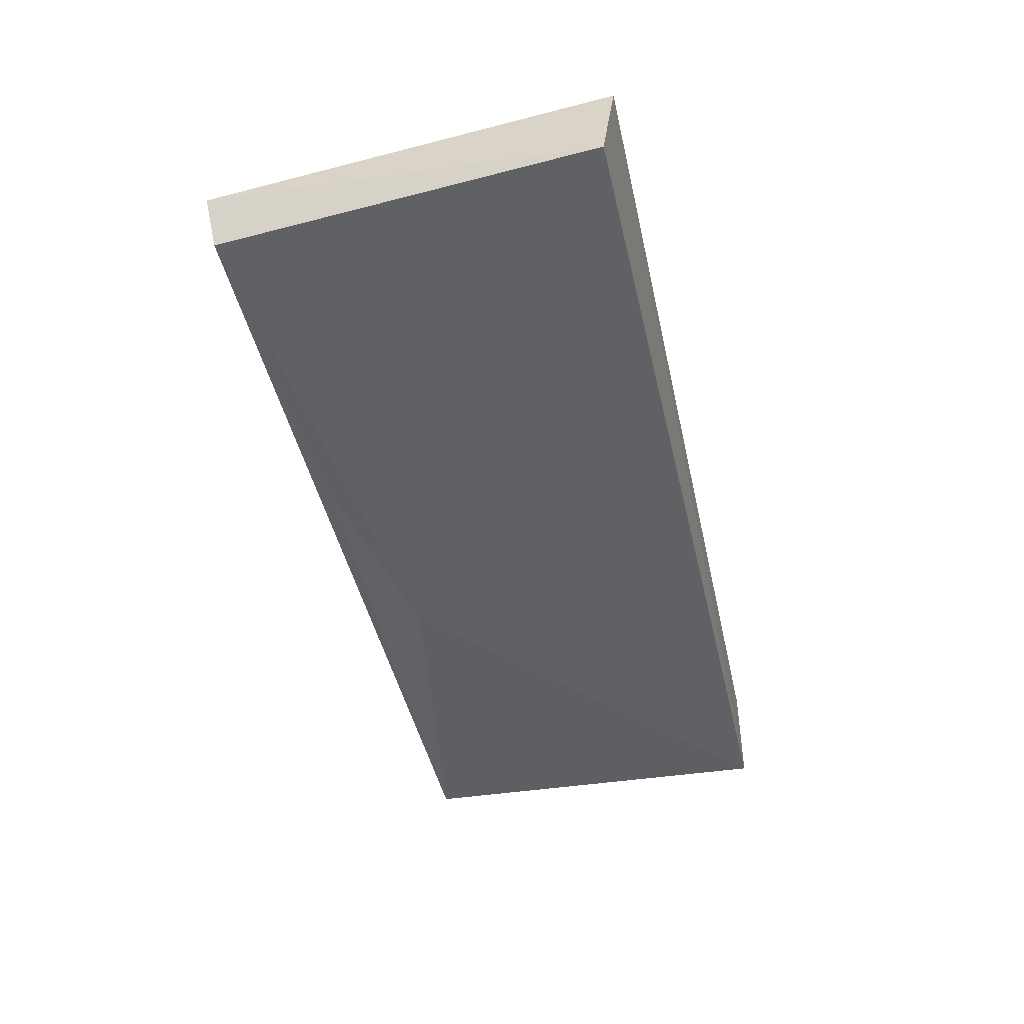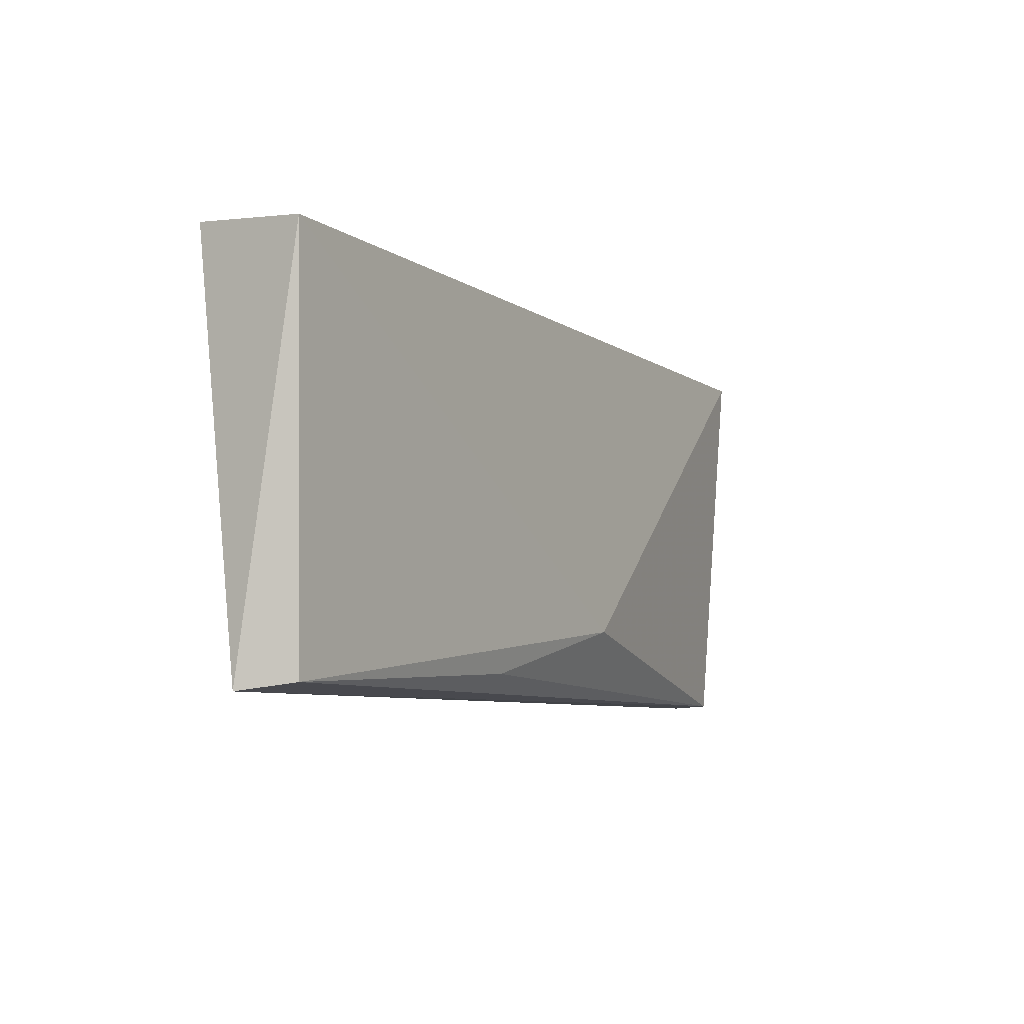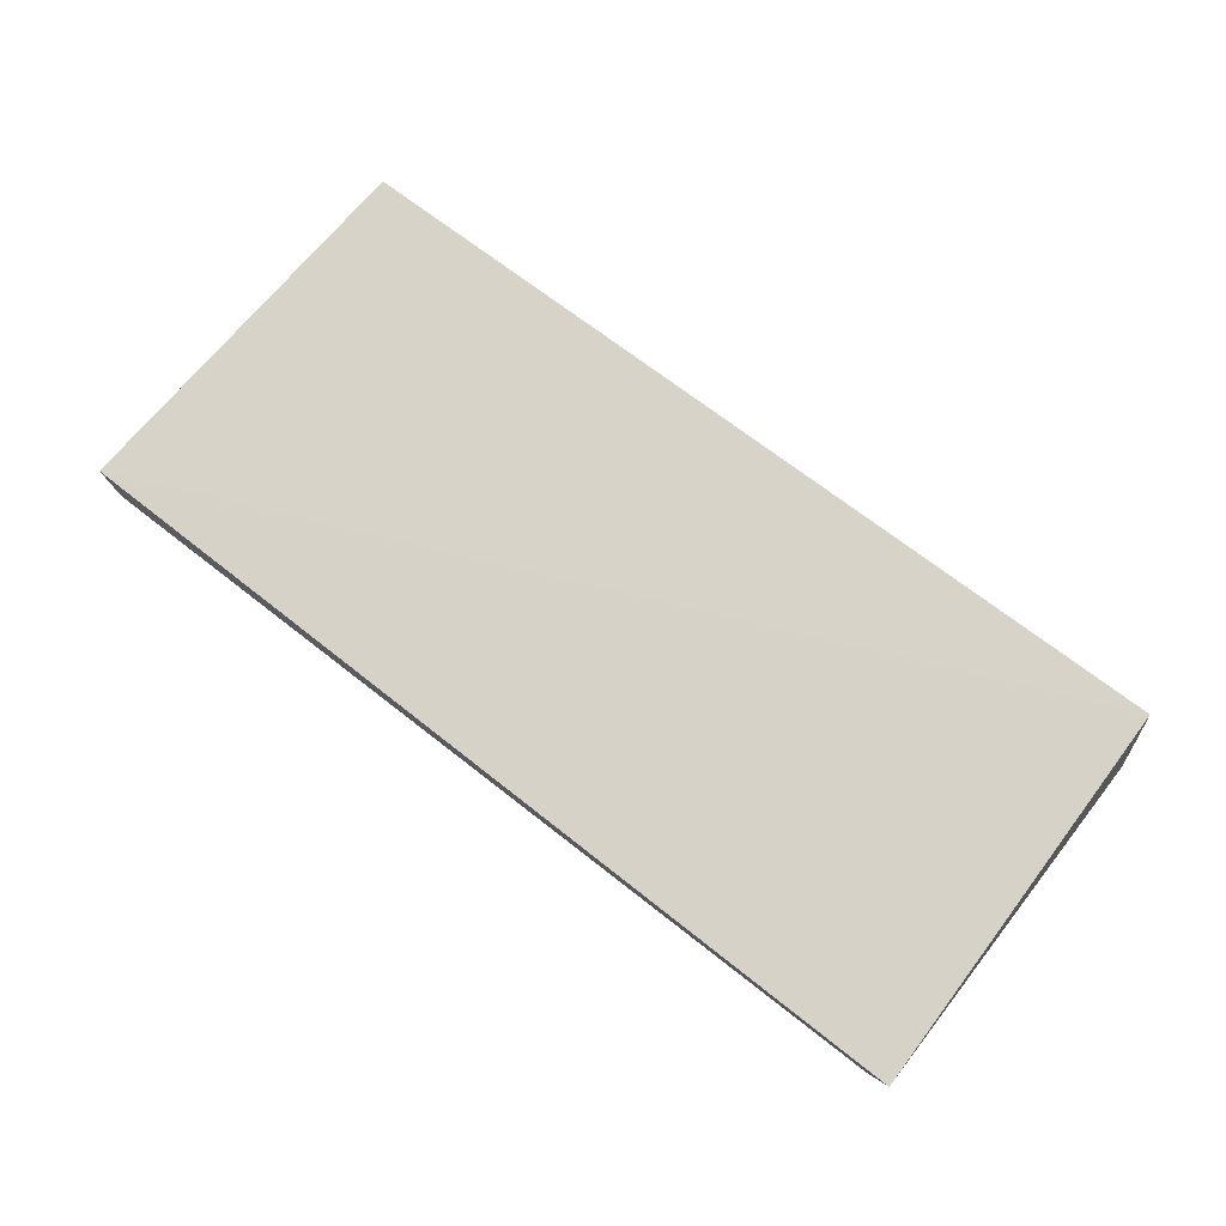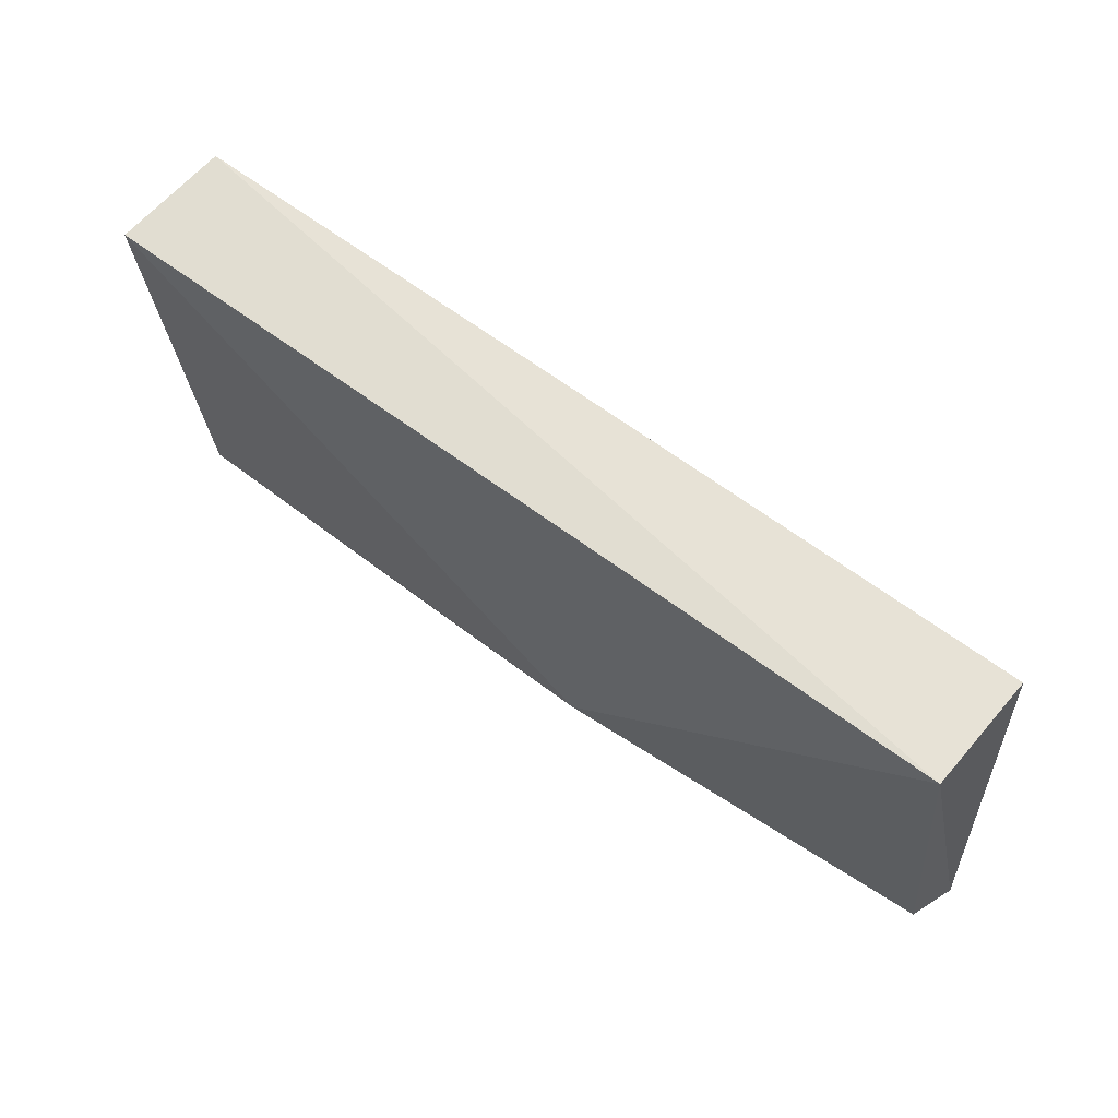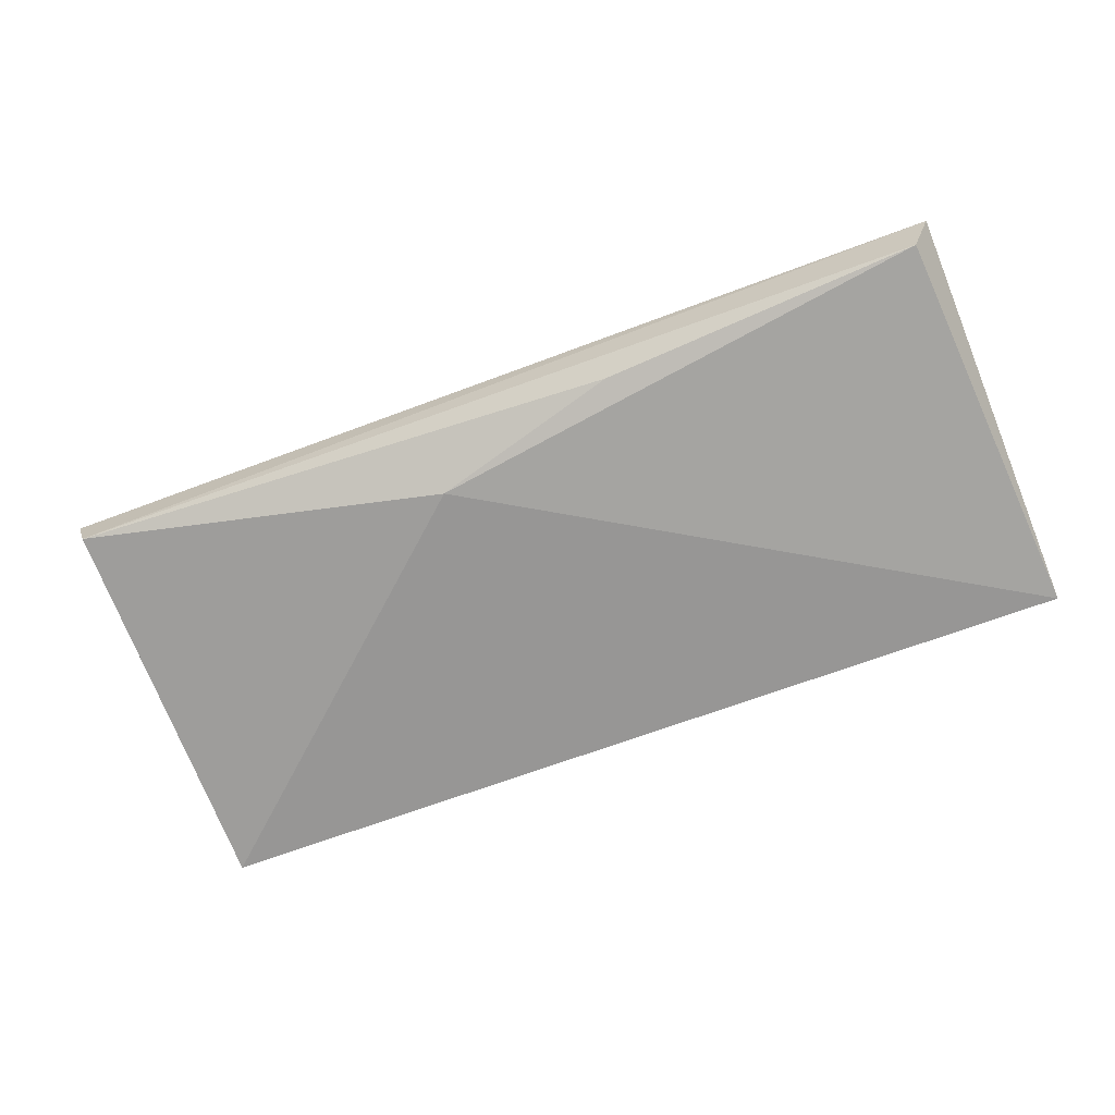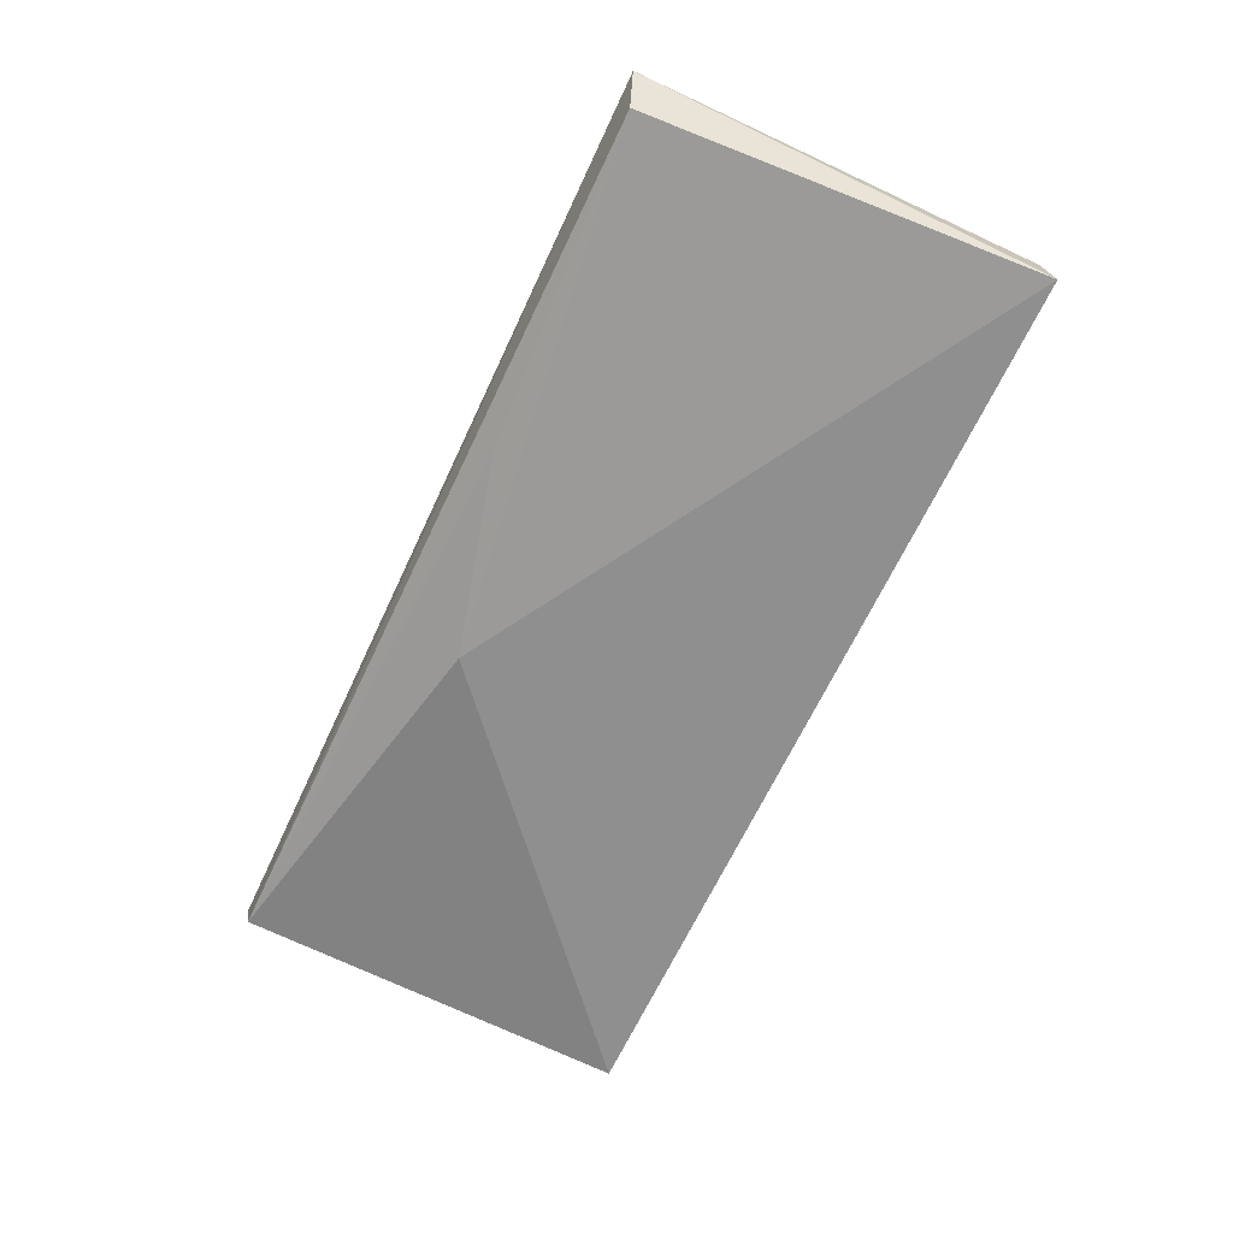
<metadata>
{"format":"obj","ext":"obj","renderer":"f3d","projection":"perspective","resolution":1024,"background":"white","views":[{"elev":-50.2,"azim":102.7,"up":"+Z"},{"elev":-7.8,"azim":120.9,"up":"+Y"},{"elev":70.0,"azim":37.2,"up":"+Z"},{"elev":62.1,"azim":-140.5,"up":"+Y"},{"elev":-70.8,"azim":20.2,"up":"+Z"},{"elev":-67.8,"azim":64.4,"up":"+Z"}]}
</metadata>
<code>
v -0.1225 -0.4964 0.01565
v -0.1244 -0.4958 0.01129
v -0.1227 -0.4619 0.01972
v -0.1983 -0.4621 0.02217
v -0.2008 -0.4954 0.01935
v -0.1982 -0.4622 0.01231
v -0.1219 -0.4629 0.009996
v -0.1997 -0.4952 0.01563
v -0.1676 -0.4896 0.01025
v -0.1516 -0.494 0.01131
f 5 1 3
f 5 3 4
f 6 4 3
f 6 5 4
f 7 1 2
f 7 3 1
f 7 6 3
f 8 2 1
f 8 1 5
f 8 5 6
f 9 7 2
f 9 6 7
f 9 8 6
f 10 9 2
f 10 2 8
f 10 8 9

</code>
